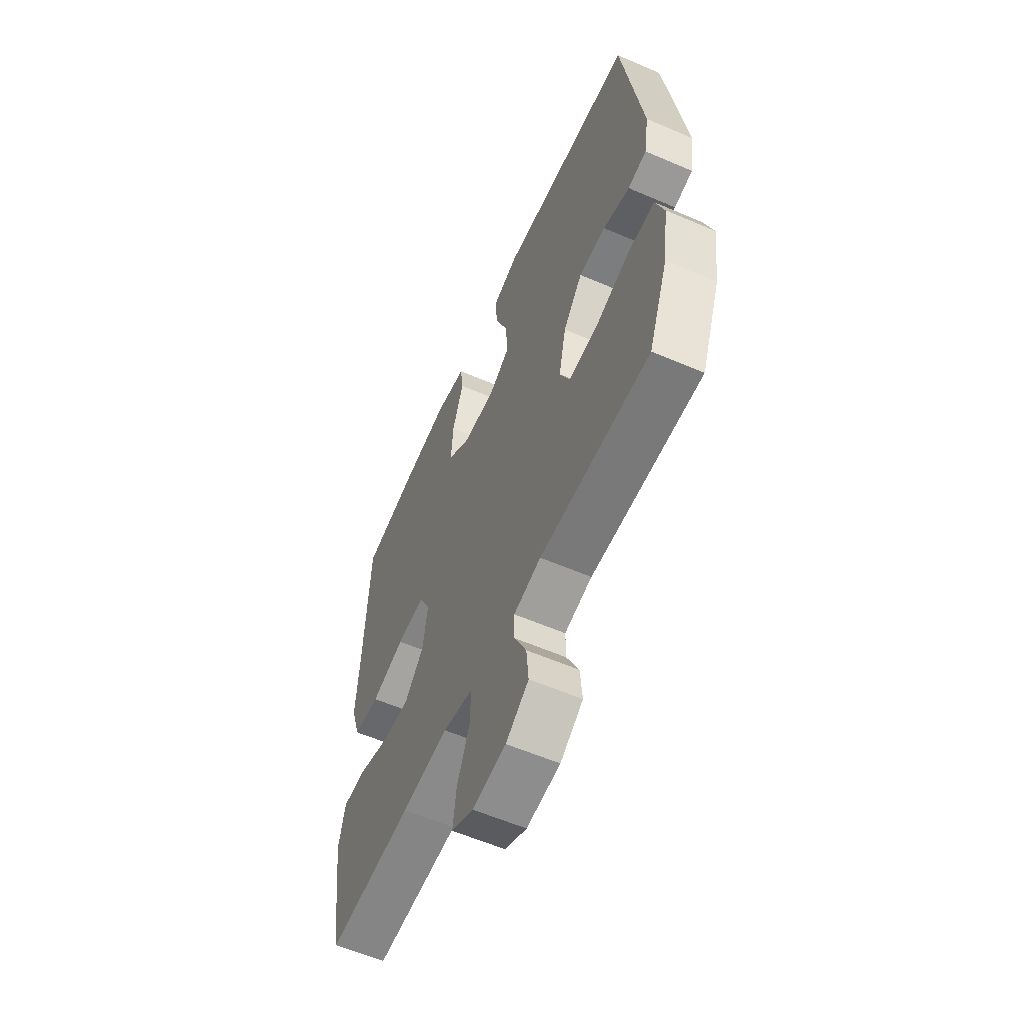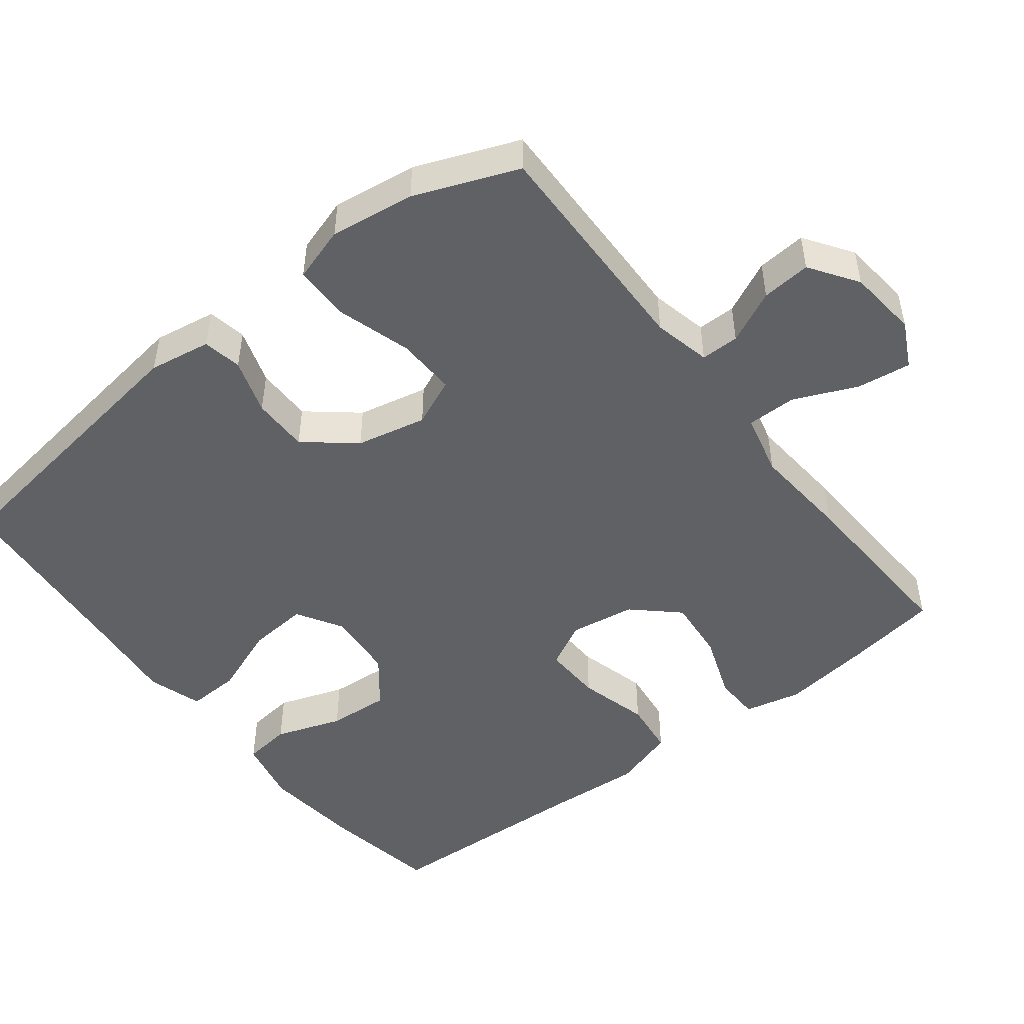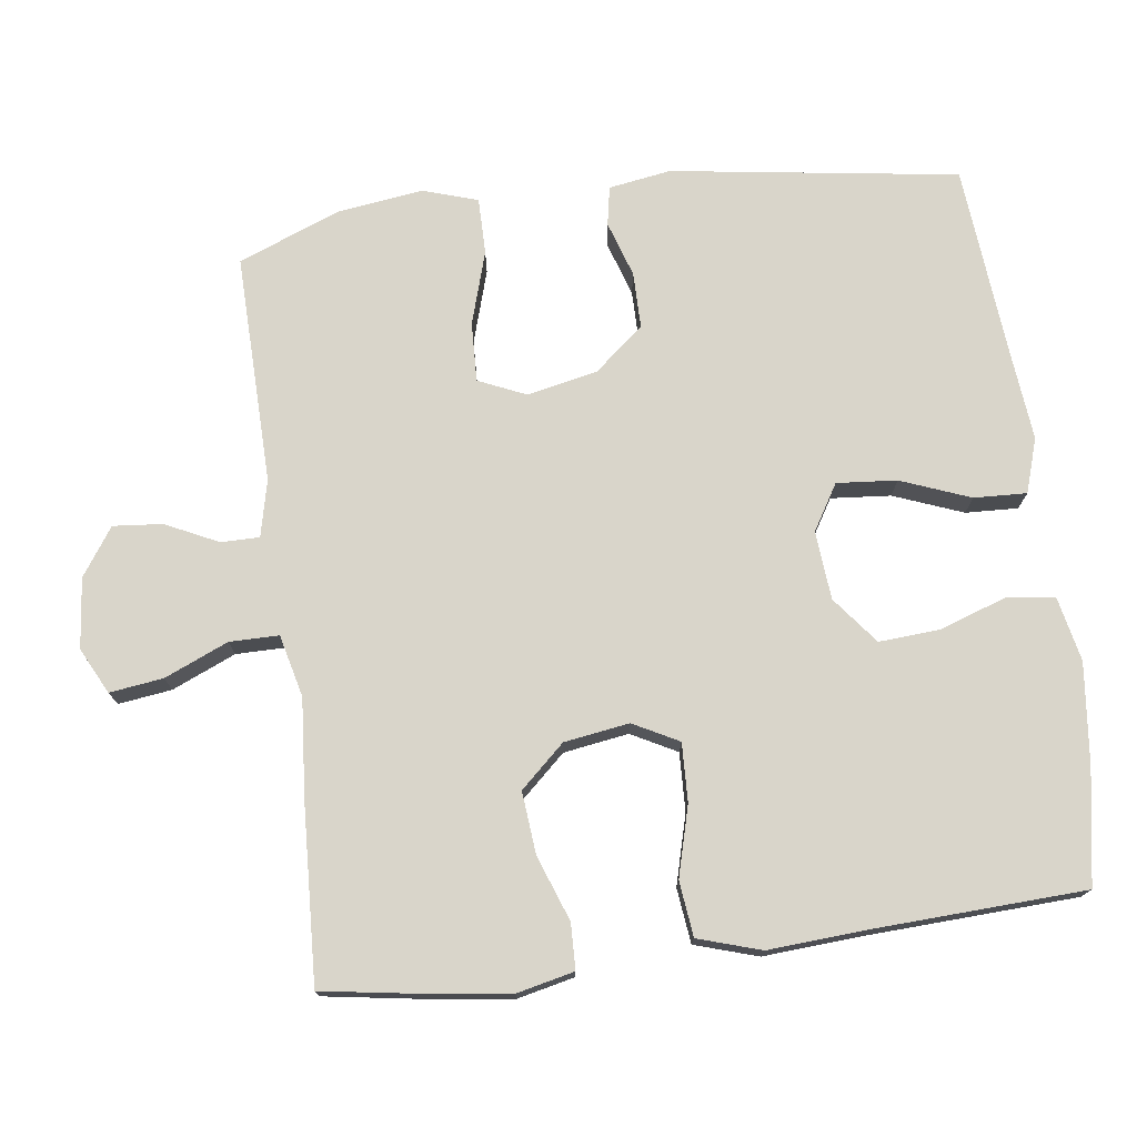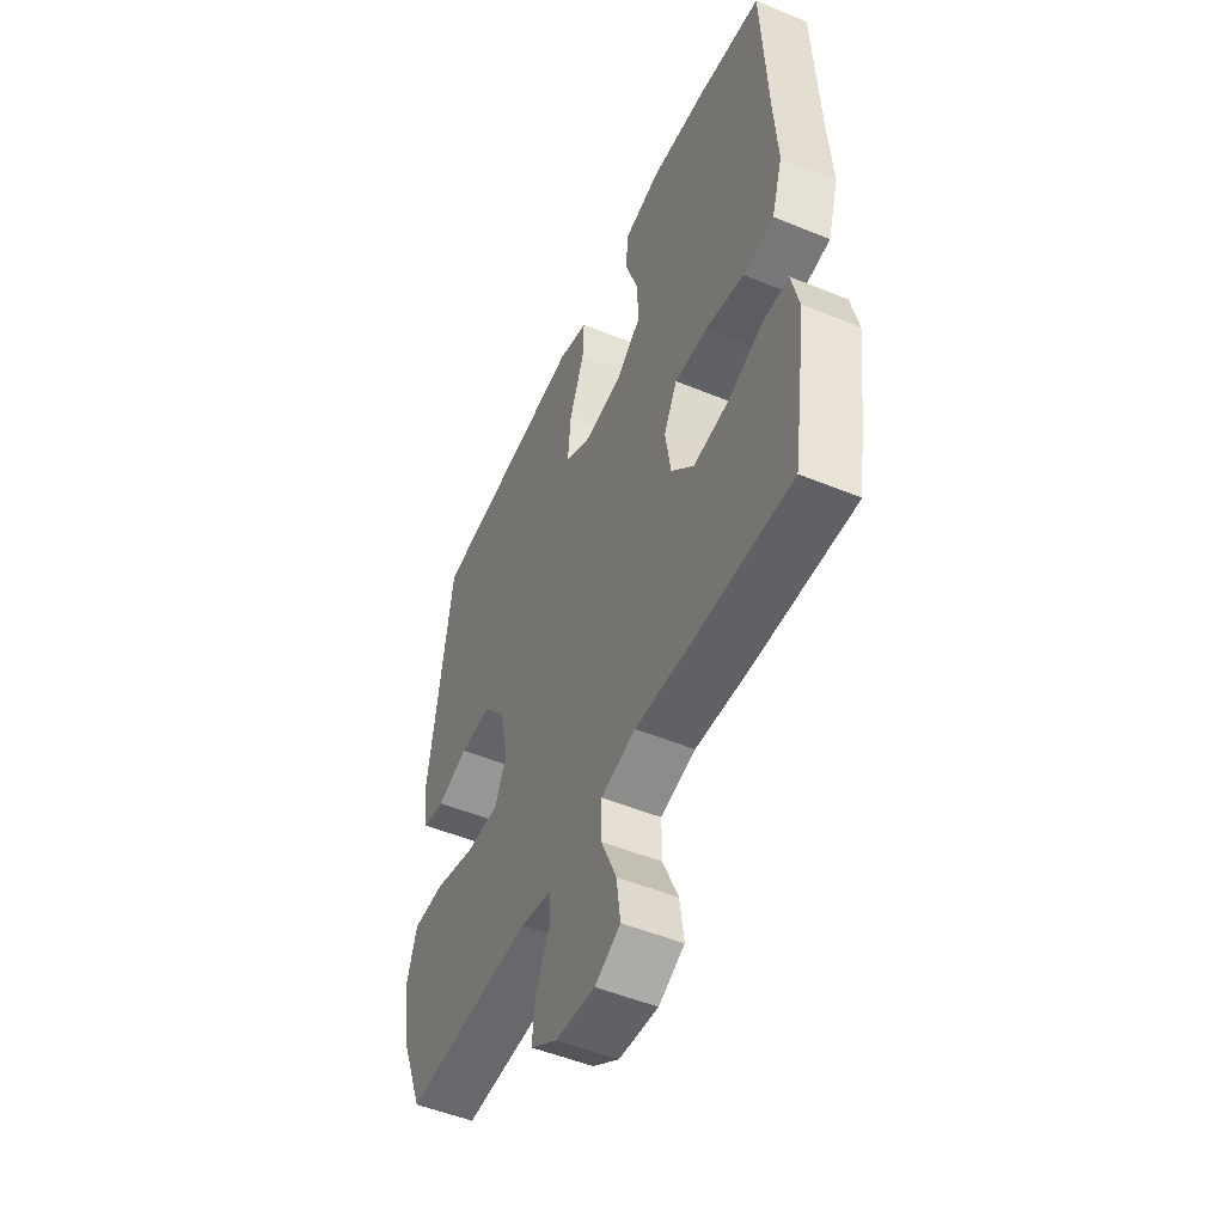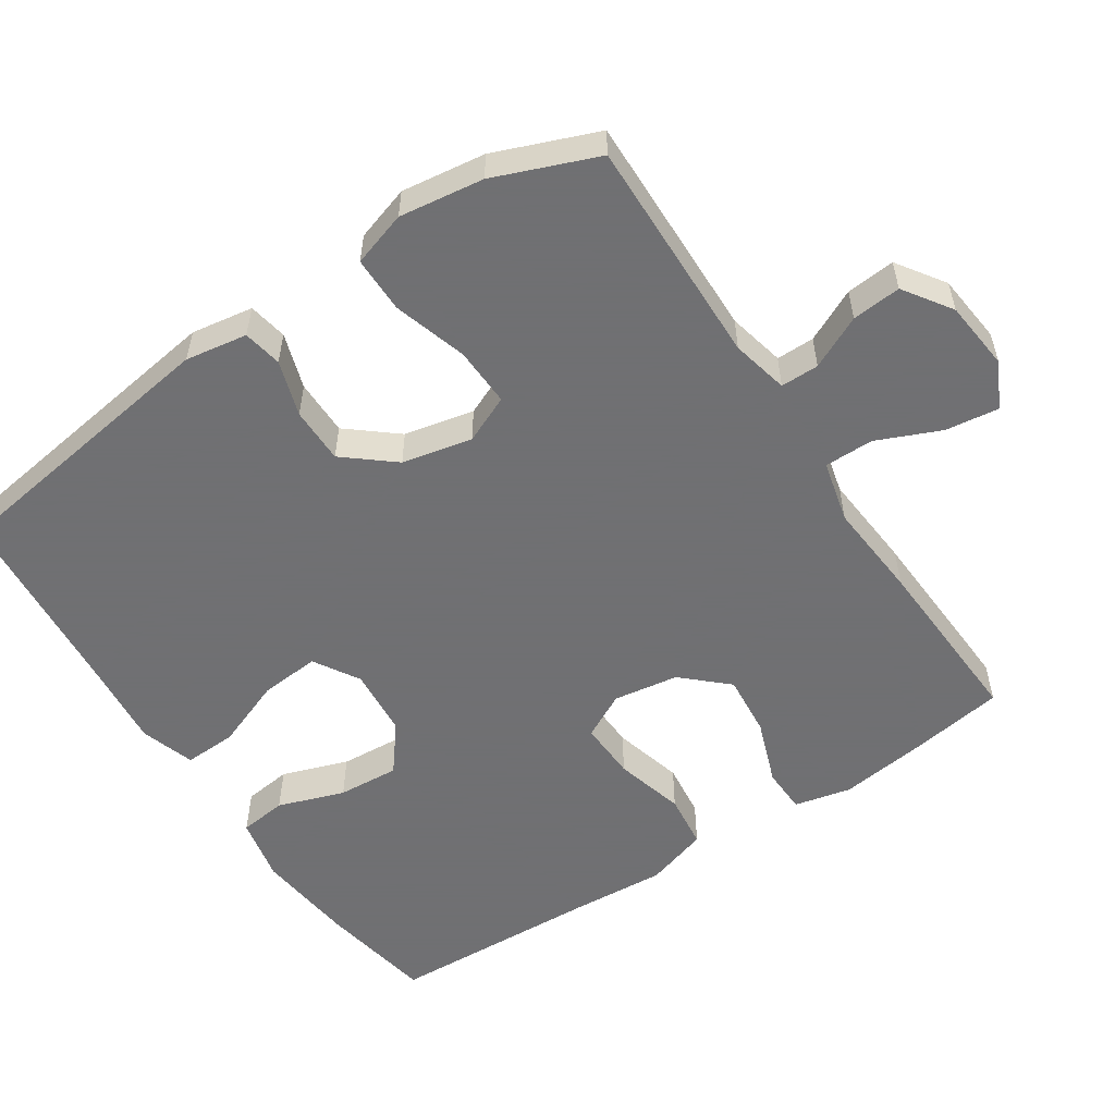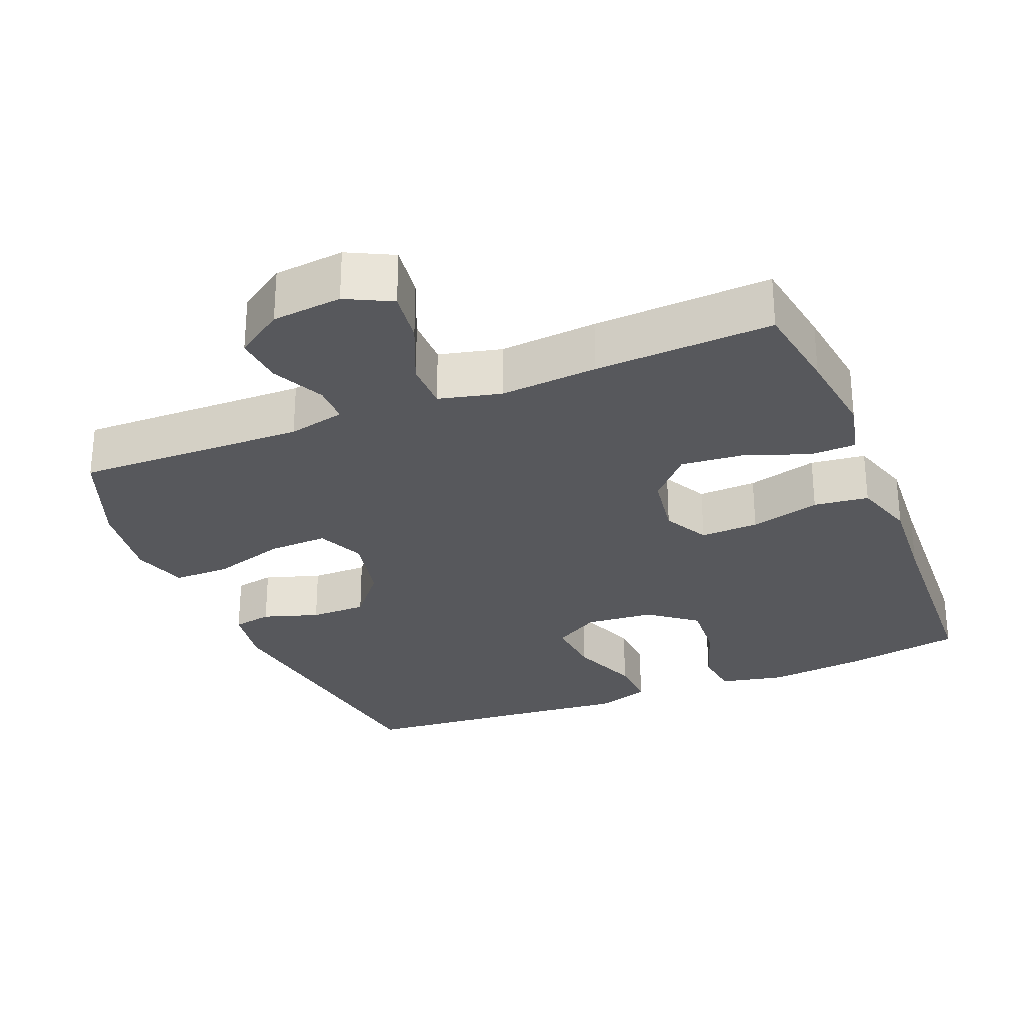
<metadata>
{"format":"obj","ext":"obj","renderer":"f3d","projection":"perspective","resolution":1024,"background":"white","views":[{"elev":-59.0,"azim":66.1,"up":"+Z"},{"elev":-48.8,"azim":127.8,"up":"+Y"},{"elev":74.7,"azim":-97.4,"up":"+Y"},{"elev":-51.1,"azim":-114.1,"up":"+Z"},{"elev":-55.0,"azim":123.5,"up":"+Y"},{"elev":-28.5,"azim":-157.8,"up":"+Y"}]}
</metadata>
<code>
v 0.5 0.07 -0.5
v 0.183 0.07 -0.493
v 0.104 0.07 -0.511
v 0.104 0.07 -0.564
v 0.139 0.07 -0.637
v 0.145 0.07 -0.705
v 0.079 0.07 -0.75
v -0.018 0.07 -0.76
v -0.081 0.07 -0.728
v -0.071 0.07 -0.654
v -0.033 0.07 -0.566
v -0.033 0.07 -0.498
v -0.119 0.07 -0.477
v -0.254 0.07 -0.488
v -0.5 0.07 -0.5
v -0.52 0.07 -0.372
v -0.536 0.07 -0.248
v -0.518 0.07 -0.169
v -0.455 0.07 -0.167
v -0.365 0.07 -0.2
v -0.279 0.07 -0.208
v -0.223 0.07 -0.147
v -0.209 0.07 -0.057
v -0.242 0.07 0.006
v -0.323 0.07 0.003
v -0.42 0.07 -0.023
v -0.496 0.07 -0.014
v -0.523 0.07 0.073
v -0.514 0.07 0.204
v -0.5 0.07 0.5
v -0.341 0.07 0.528
v -0.203 0.07 0.543
v -0.113 0.07 0.524
v -0.105 0.07 0.458
v -0.137 0.07 0.366
v -0.143 0.07 0.281
v -0.078 0.07 0.23
v 0.017 0.07 0.222
v 0.08 0.07 0.26
v 0.073 0.07 0.343
v 0.036 0.07 0.439
v 0.033 0.07 0.512
v 0.108 0.07 0.536
v 0.228 0.07 0.524
v 0.5 0.07 0.5
v 0.557 0.07 0.103
v 0.543 0.07 0.017
v 0.489 0.07 0.007
v 0.412 0.07 0.032
v 0.334 0.07 0.032
v 0.278 0.07 -0.036
v 0.257 0.07 -0.133
v 0.286 0.07 -0.199
v 0.368 0.07 -0.196
v 0.47 0.07 -0.165
v 0.548 0.07 -0.165
v 0.572 0.07 -0.241
v 0.556 0.07 -0.358
v 0.5 0 -0.5
v 0.183 0 -0.493
v 0.104 0 -0.511
v 0.104 0 -0.564
v 0.139 0 -0.637
v 0.145 0 -0.705
v 0.079 0 -0.75
v -0.018 0 -0.76
v -0.081 0 -0.728
v -0.071 0 -0.654
v -0.033 0 -0.566
v -0.033 0 -0.498
v -0.119 0 -0.477
v -0.254 0 -0.488
v -0.5 0 -0.5
v -0.52 0 -0.372
v -0.536 0 -0.248
v -0.518 0 -0.169
v -0.455 0 -0.167
v -0.365 0 -0.2
v -0.279 0 -0.208
v -0.223 0 -0.147
v -0.209 0 -0.057
v -0.242 0 0.006
v -0.323 0 0.003
v -0.42 0 -0.023
v -0.496 0 -0.014
v -0.523 0 0.073
v -0.514 0 0.204
v -0.5 0 0.5
v -0.341 0 0.528
v -0.203 0 0.543
v -0.113 0 0.524
v -0.105 0 0.458
v -0.137 0 0.366
v -0.143 0 0.281
v -0.078 0 0.23
v 0.017 0 0.222
v 0.08 0 0.26
v 0.073 0 0.343
v 0.036 0 0.439
v 0.033 0 0.512
v 0.108 0 0.536
v 0.228 0 0.524
v 0.5 0 0.5
v 0.557 0 0.103
v 0.543 0 0.017
v 0.489 0 0.007
v 0.412 0 0.032
v 0.334 0 0.032
v 0.278 0 -0.036
v 0.257 0 -0.133
v 0.286 0 -0.199
v 0.368 0 -0.196
v 0.47 0 -0.165
v 0.548 0 -0.165
v 0.572 0 -0.241
v 0.556 0 -0.358
f 57 58 1 2
f 54 55 56 57
f 53 54 57 2
f 52 53 2 3
f 51 52 3
f 46 47 48 49
f 44 45 46 49
f 44 49 50
f 43 44 50 51
f 40 41 42 43
f 39 40 43 51
f 32 33 34 35
f 32 35 36
f 29 30 31 32
f 29 32 36
f 28 29 36 37
f 25 26 27 28
f 24 25 28 37
f 17 18 19 20
f 17 20 21
f 16 17 21
f 13 14 15 16
f 12 13 16 21
f 8 9 10 11
f 8 11 12
f 7 8 12
f 4 5 6 7
f 3 4 7 12
f 38 39 51 3
f 23 24 37 38
f 22 23 38 3
f 3 12 21 22
f 60 59 116 115
f 115 114 113 112
f 60 115 112 111
f 61 60 111 110
f 61 110 109
f 107 106 105 104
f 107 104 103 102
f 108 107 102
f 109 108 102 101
f 101 100 99 98
f 109 101 98 97
f 93 92 91 90
f 94 93 90
f 90 89 88 87
f 94 90 87
f 95 94 87 86
f 86 85 84 83
f 95 86 83 82
f 78 77 76 75
f 79 78 75
f 79 75 74
f 74 73 72 71
f 79 74 71 70
f 69 68 67 66
f 70 69 66
f 70 66 65
f 65 64 63 62
f 70 65 62 61
f 61 109 97 96
f 96 95 82 81
f 61 96 81 80
f 80 79 70 61
f 1 59 60 2
f 2 60 61 3
f 3 61 62 4
f 4 62 63 5
f 5 63 64 6
f 6 64 65 7
f 7 65 66 8
f 8 66 67 9
f 9 67 68 10
f 10 68 69 11
f 11 69 70 12
f 12 70 71 13
f 13 71 72 14
f 14 72 73 15
f 15 73 74 16
f 16 74 75 17
f 17 75 76 18
f 18 76 77 19
f 19 77 78 20
f 20 78 79 21
f 21 79 80 22
f 22 80 81 23
f 23 81 82 24
f 24 82 83 25
f 25 83 84 26
f 26 84 85 27
f 27 85 86 28
f 28 86 87 29
f 29 87 88 30
f 30 88 89 31
f 31 89 90 32
f 32 90 91 33
f 33 91 92 34
f 34 92 93 35
f 35 93 94 36
f 36 94 95 37
f 37 95 96 38
f 38 96 97 39
f 39 97 98 40
f 40 98 99 41
f 41 99 100 42
f 42 100 101 43
f 43 101 102 44
f 44 102 103 45
f 45 103 104 46
f 46 104 105 47
f 47 105 106 48
f 48 106 107 49
f 49 107 108 50
f 50 108 109 51
f 51 109 110 52
f 52 110 111 53
f 53 111 112 54
f 54 112 113 55
f 55 113 114 56
f 56 114 115 57
f 57 115 116 58
f 58 116 59 1

</code>
